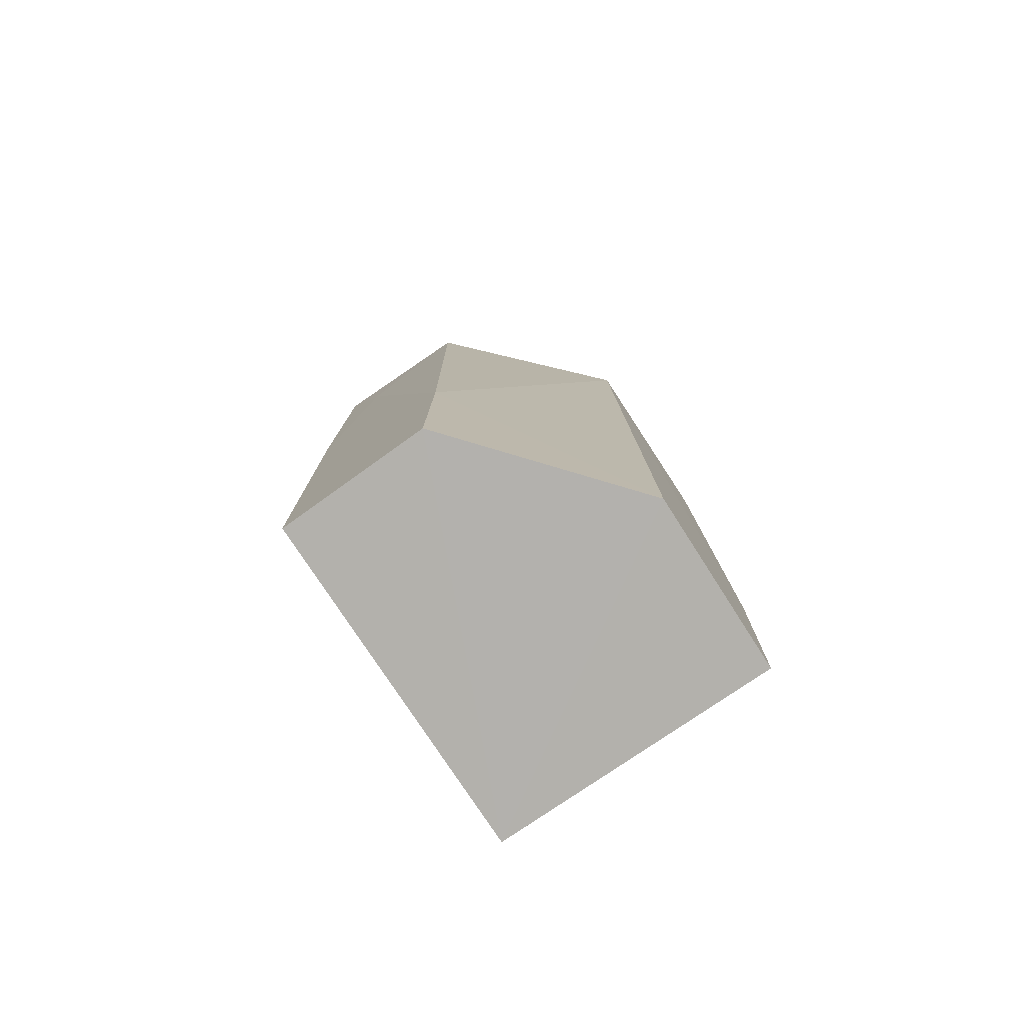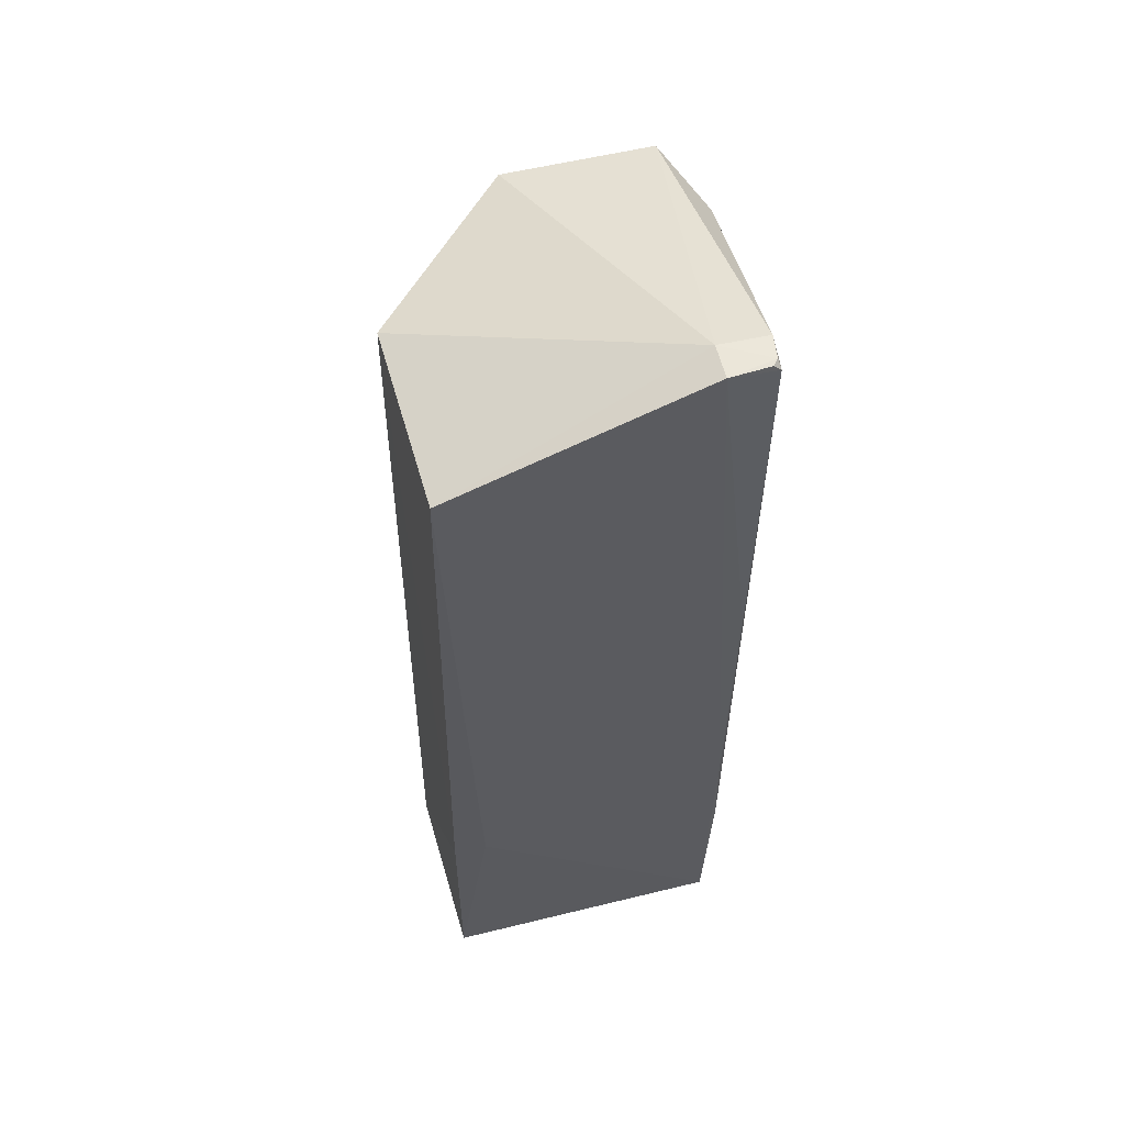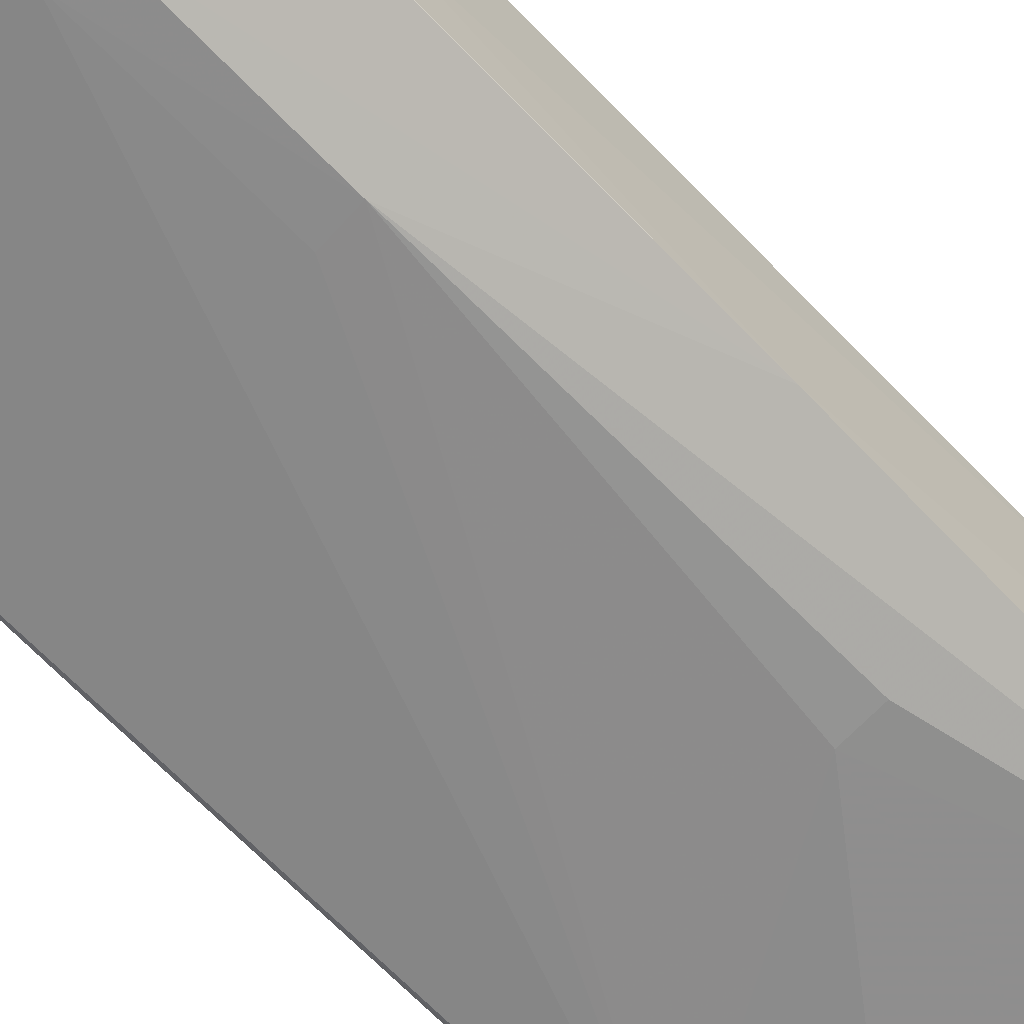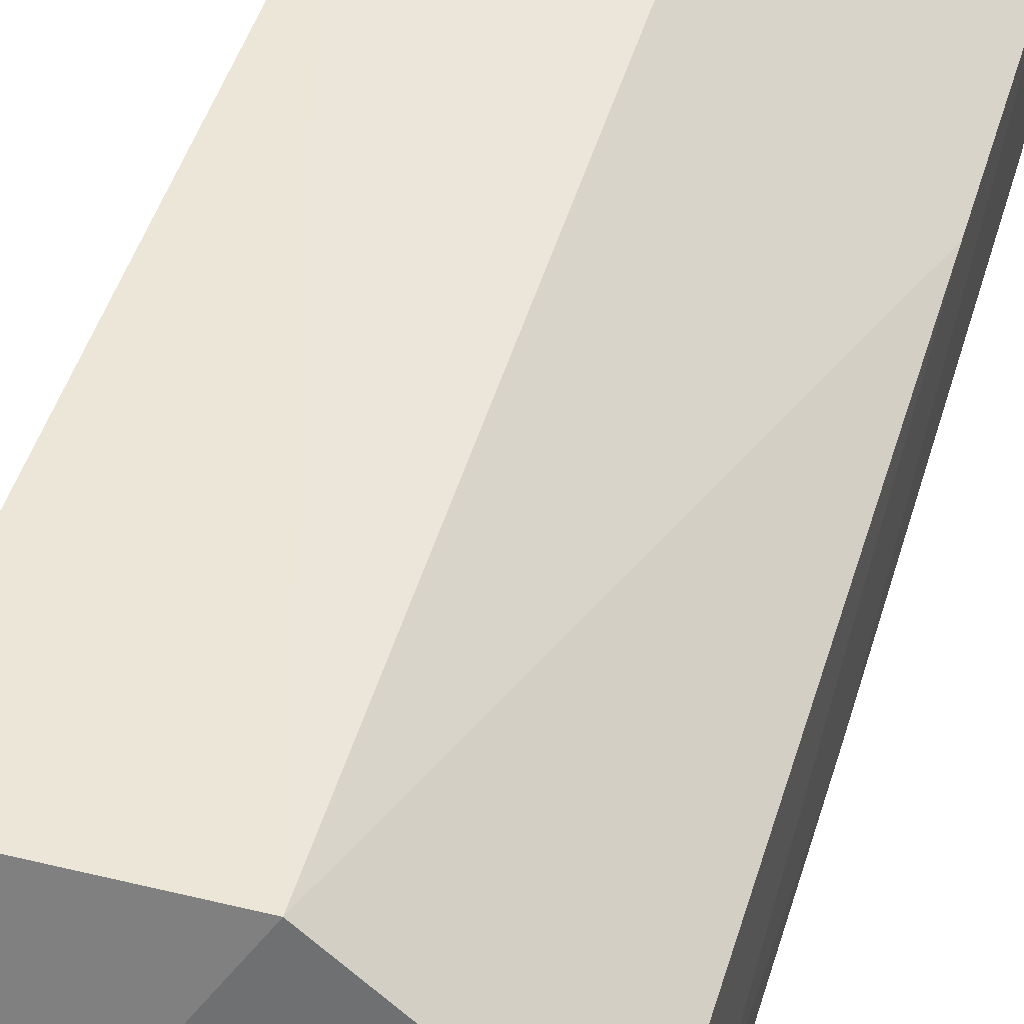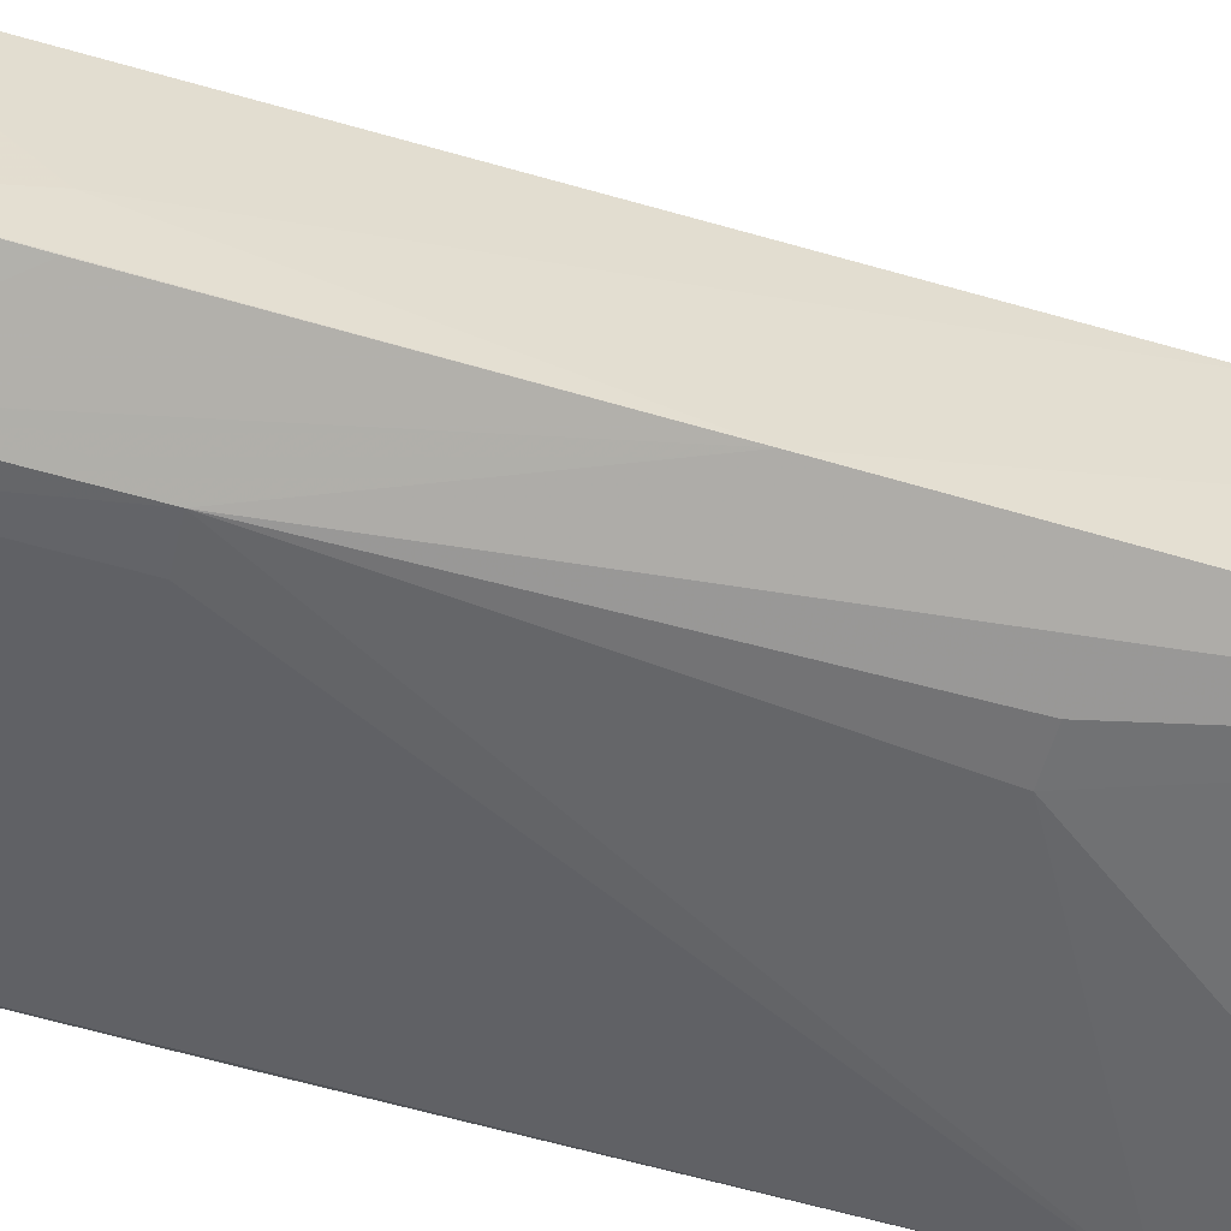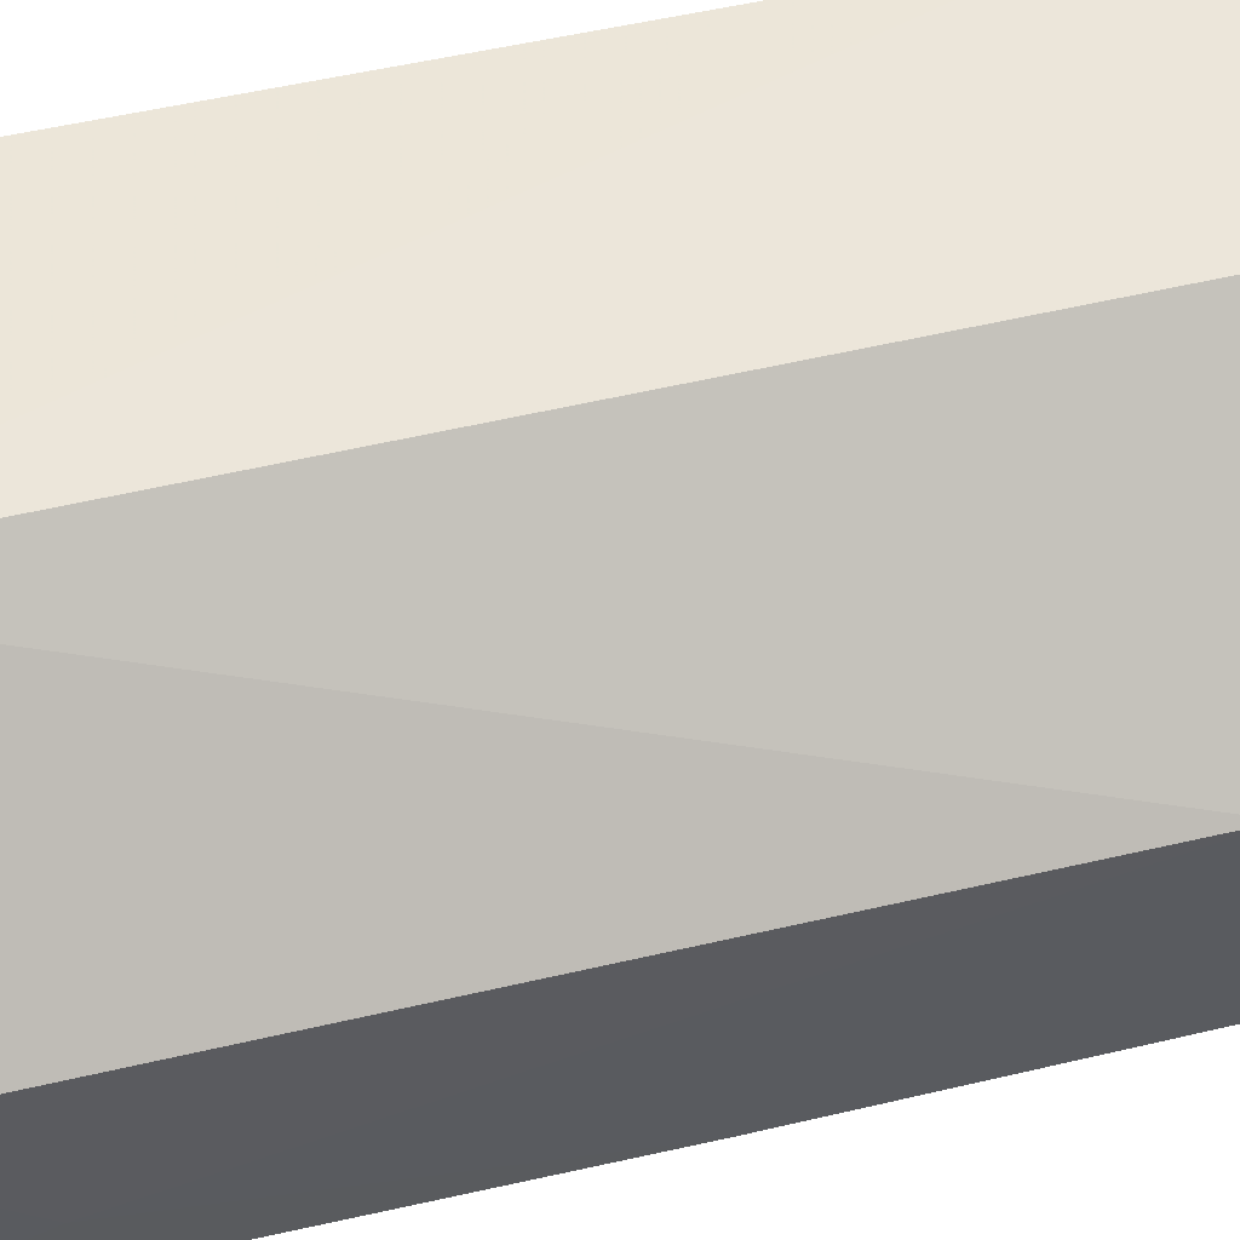
<metadata>
{"format":"obj","ext":"obj","renderer":"f3d","projection":"perspective","resolution":1024,"background":"white","views":[{"elev":-78.9,"azim":123.9,"up":"+Z"},{"elev":55.3,"azim":-104.9,"up":"+Z"},{"elev":-68.1,"azim":43.3,"up":"+Y"},{"elev":47.1,"azim":16.1,"up":"+Y"},{"elev":-56.0,"azim":71.6,"up":"+Y"},{"elev":53.4,"azim":76.1,"up":"+Y"}]}
</metadata>
<code>
v -0.03188 -0.0192 0.2087
v 0.03753 -0.02961 0.1893
v 0.003107 0.03508 0.1892
v -0.03622 0.03544 0.001017
v -0.03652 -0.02709 0.0006974
v 0.03941 0.006201 0.001401
v -0.03942 0.03452 0.1893
v 0.03777 0.003041 0.1893
v -0.03864 -0.0294 0.2067
v 0.003061 0.03634 0.001003
v 0.03838 -0.02675 0.001724
v -0.03821 0.02857 0.05251
v 0.03911 0.006219 0.05562
v 0.02152 -0.0366 0.1851
v -0.0319 -0.02979 0.2084
v -0.03935 -0.01903 0.2084
v -0.03779 0.03576 0.05255
v 0.0382 -0.02873 0.1034
v 0.03805 -0.01923 0.1638
v -0.03698 -0.02863 0.03978
v 0.01523 -0.03311 0.07249
v 0.01401 -0.03606 0.1853
v -0.03811 -0.02774 0.06207
v -0.0372 -0.02903 0.2083
v 0.02193 -0.03605 0.1487
v 0.03767 -0.02944 0.1638
v -0.03857 -0.02848 0.1257
v -0.03856 -0.02782 0.2081
v 0.02293 -0.03306 0.07289
v 0.01444 -0.03544 0.148
f 7 1 3
f 8 1 2
f 8 3 1
f 10 6 5
f 10 5 4
f 11 5 6
f 12 4 5
f 13 3 8
f 13 10 3
f 13 6 10
f 15 2 1
f 15 14 2
f 16 1 7
f 17 7 3
f 17 3 10
f 17 10 4
f 17 12 7
f 17 4 12
f 18 11 6
f 18 6 13
f 19 13 8
f 19 8 2
f 19 18 13
f 19 2 18
f 21 5 11
f 21 20 5
f 22 15 9
f 22 14 15
f 22 9 20
f 23 16 7
f 23 7 12
f 23 12 5
f 23 5 20
f 24 15 1
f 24 1 16
f 24 9 15
f 25 18 14
f 25 11 18
f 25 20 21
f 25 14 22
f 26 18 2
f 26 2 14
f 26 14 18
f 27 23 20
f 27 20 9
f 27 9 16
f 27 16 23
f 28 24 16
f 28 16 9
f 28 9 24
f 29 25 21
f 29 21 11
f 29 11 25
f 30 25 22
f 30 22 20
f 30 20 25

</code>
